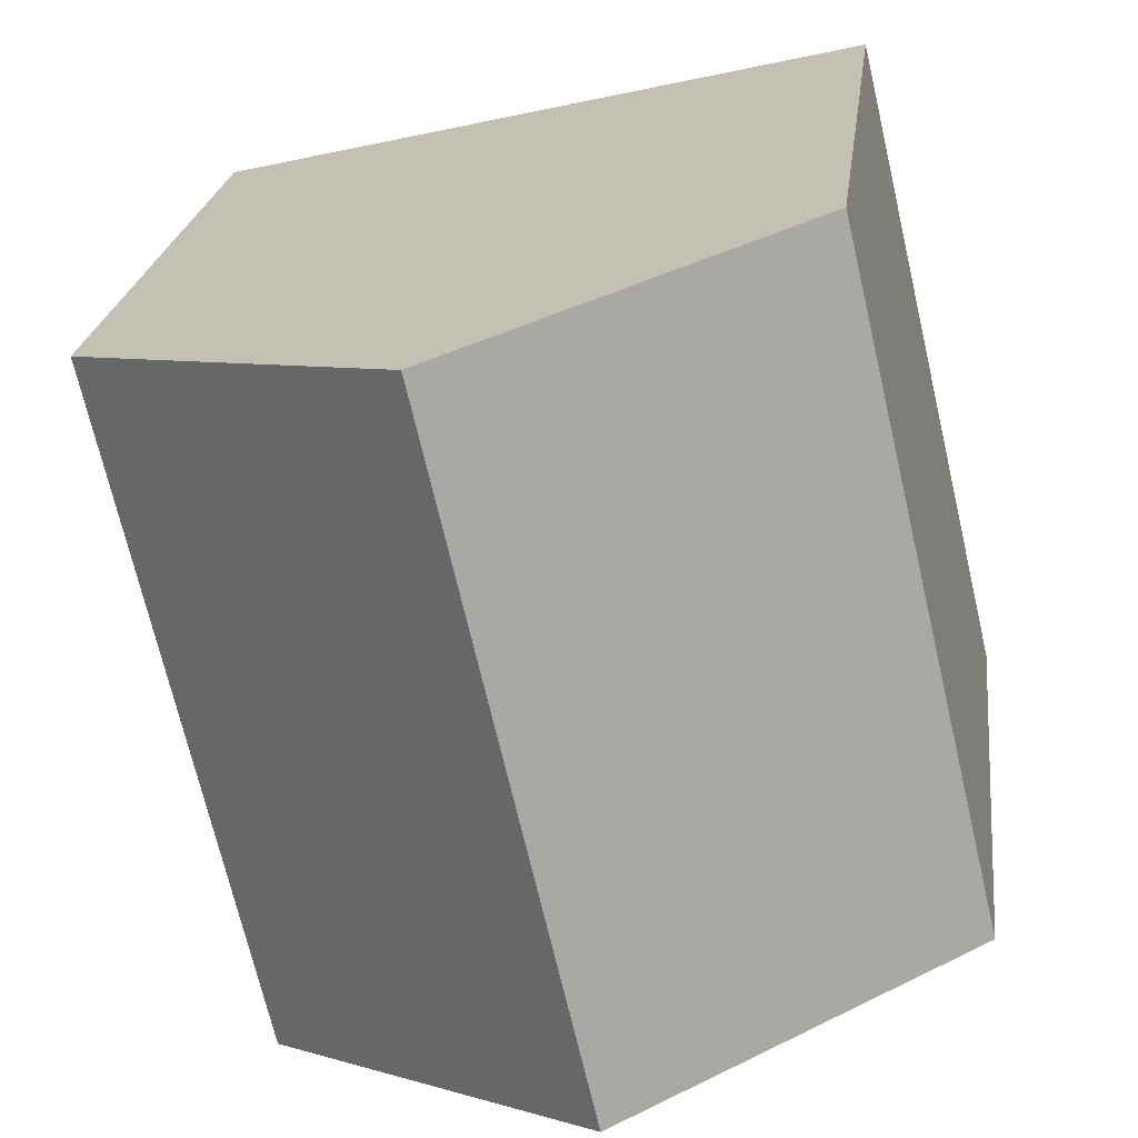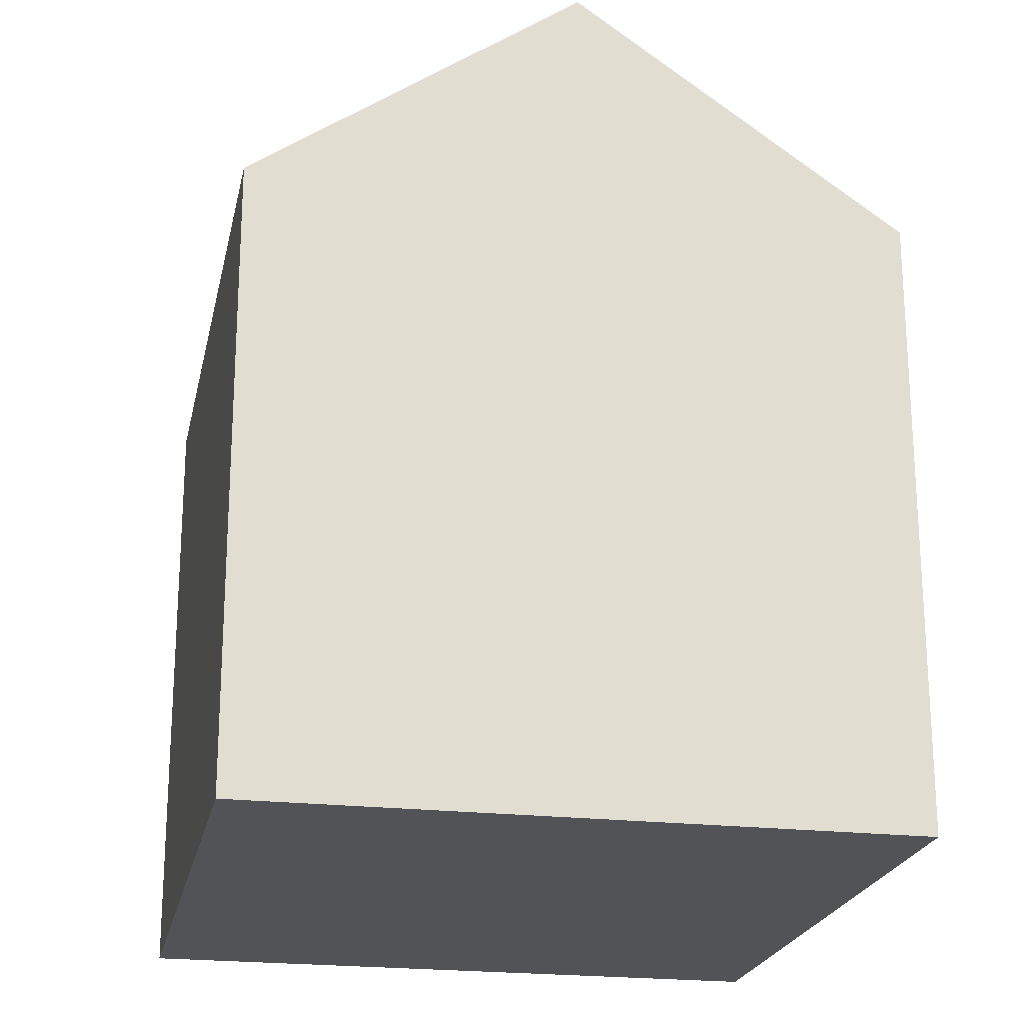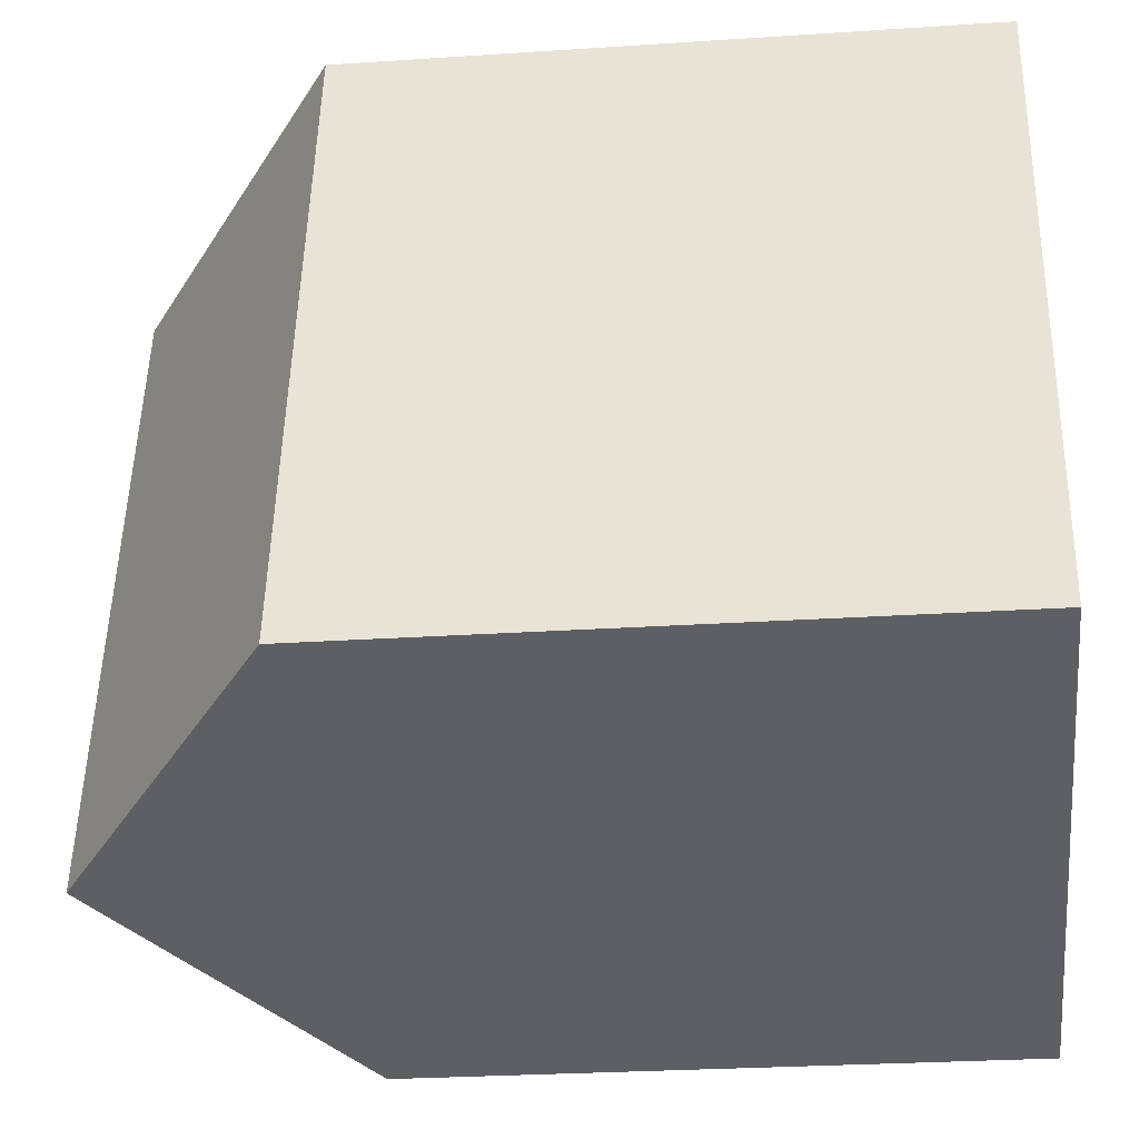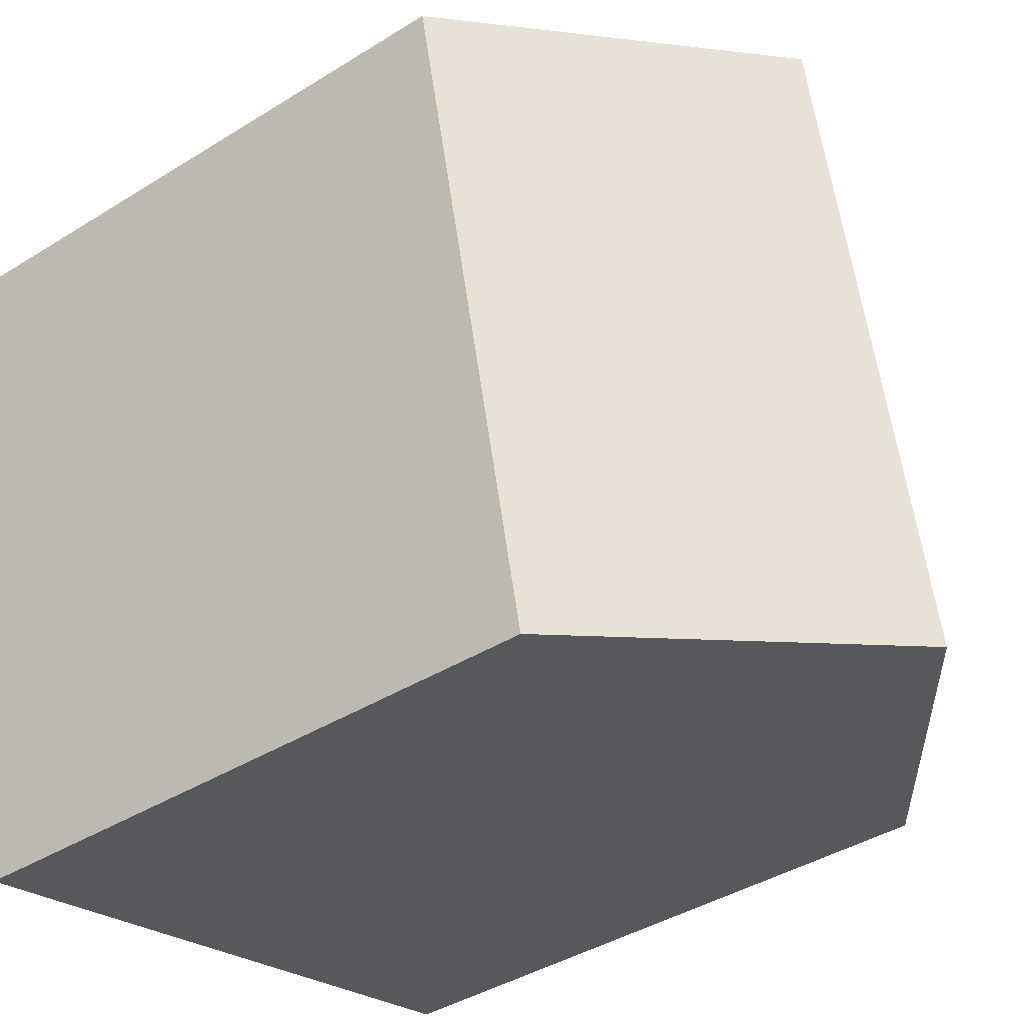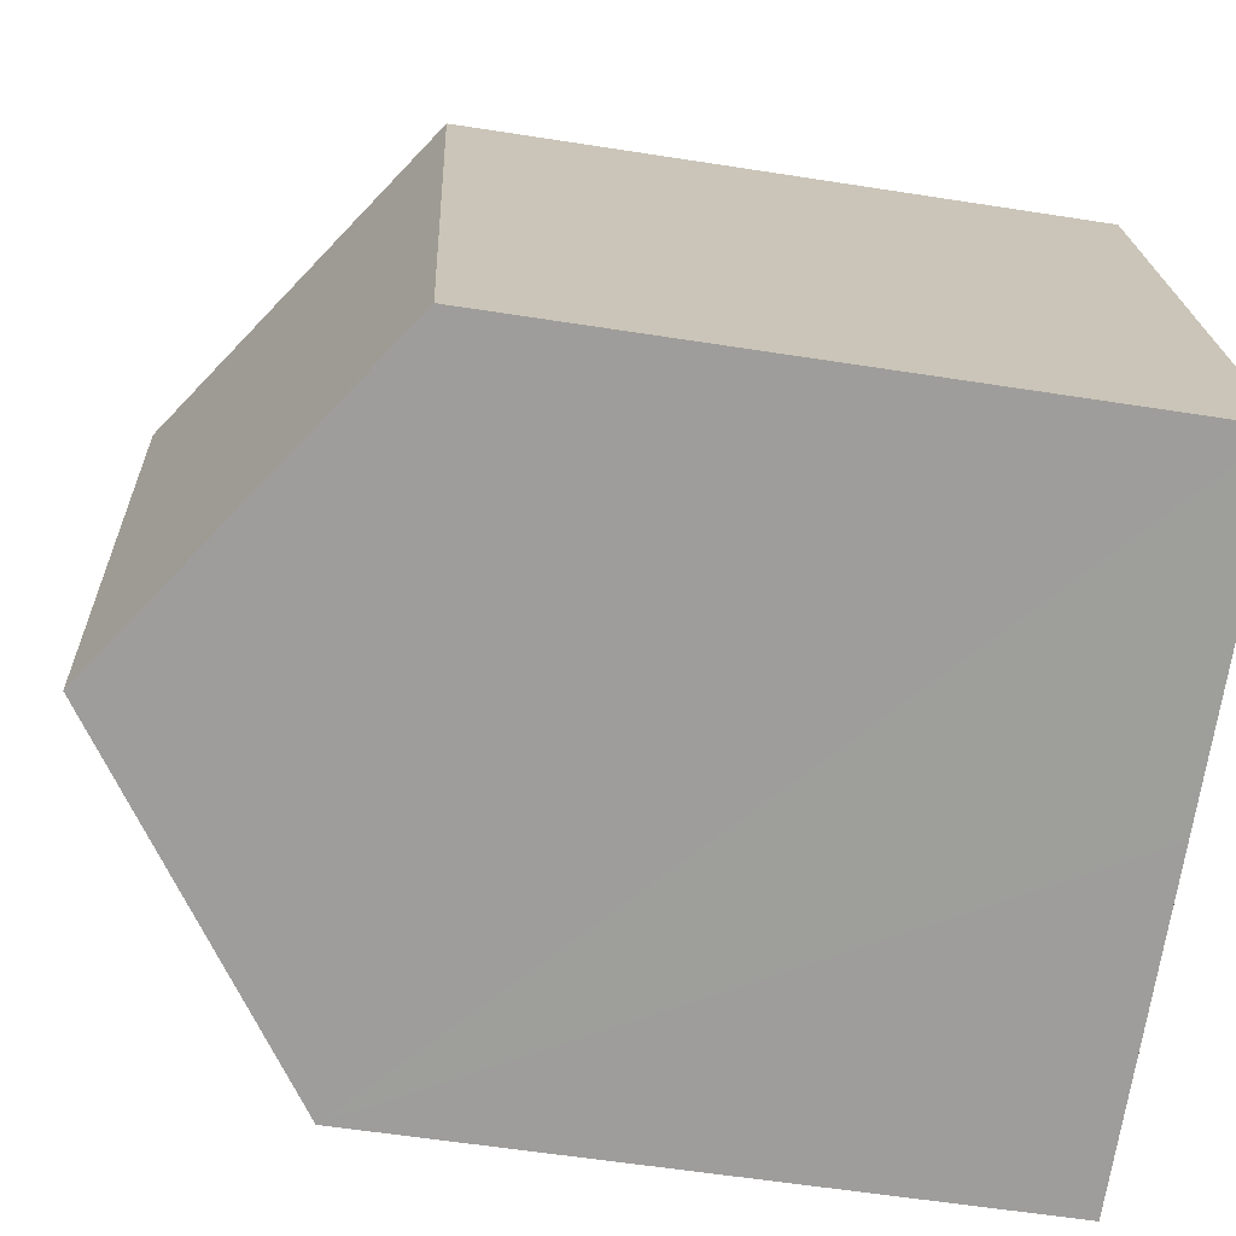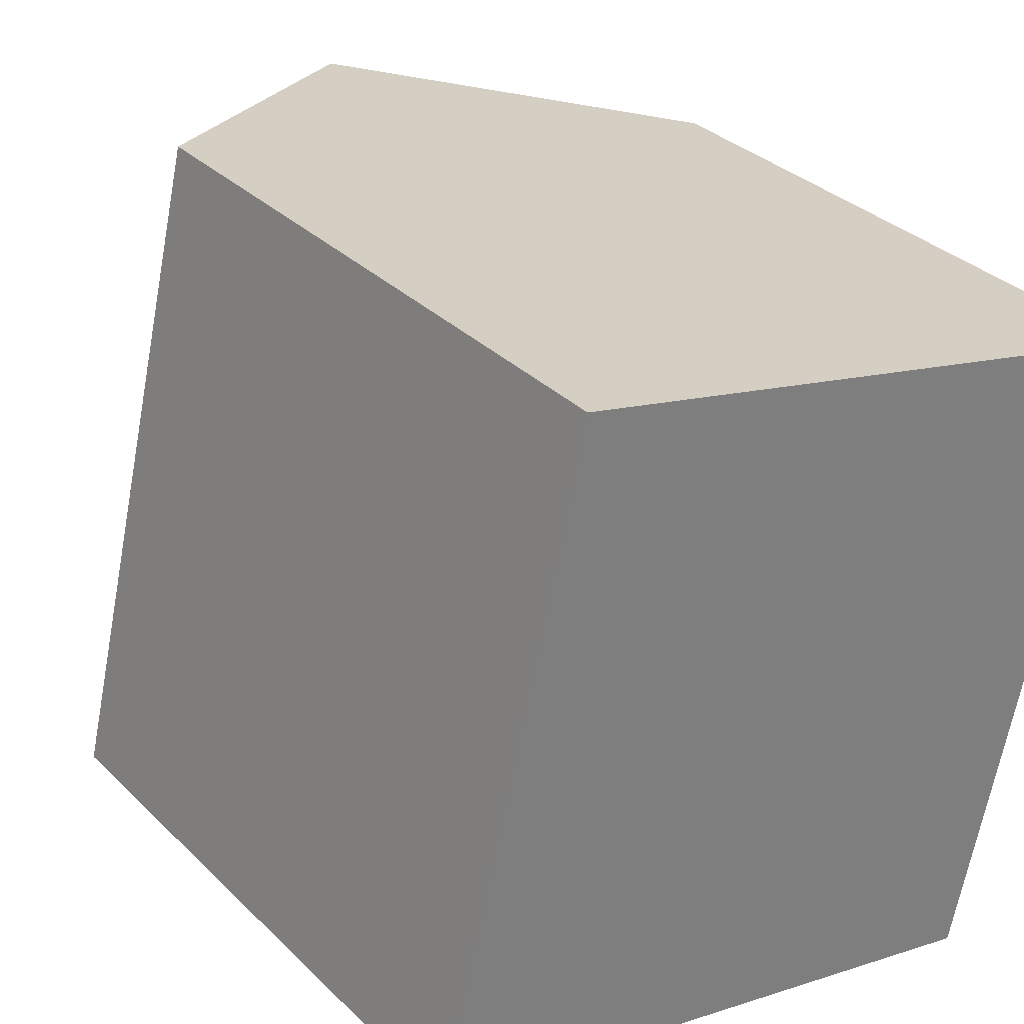
<metadata>
{"format":"obj","ext":"obj","renderer":"f3d","projection":"perspective","resolution":1024,"background":"white","views":[{"elev":21.9,"azim":-173.3,"up":"+Z"},{"elev":-21.9,"azim":-178.3,"up":"+Y"},{"elev":-26.5,"azim":-84.0,"up":"+Z"},{"elev":-40.4,"azim":127.5,"up":"+Z"},{"elev":-57.5,"azim":-99.3,"up":"+Z"},{"elev":32.3,"azim":-36.9,"up":"+Z"}]}
</metadata>
<code>
v  5.665 5.491 -1.323
v  4.176 7.508 5.089
v  7.01 5.491 4.434
v  2.832 7.508 -0.662
v  0 5.492 3.363e-16
v  1.341 5.491 5.744
v  0 0 0
v  1.341 -3.517e-16 5.744
v  7.01 -2.715e-16 4.434
v  4.176 -3.116e-16 5.089
v  5.665 8.101e-17 -1.323
v  2.832 4.054e-17 -0.662
g defaultobject
f 1 2 3
f 2 1 4
f 5 2 4
f 2 5 6
f 7 6 5
f 6 7 8
f 6 3 2
f 3 6 8
f 3 8 9
f 9 8 10
f 9 1 3
f 1 9 11
f 1 5 4
f 5 1 7
f 7 1 12
f 12 1 11
f 10 11 9
f 11 10 8
f 11 8 7
f 11 7 12

</code>
